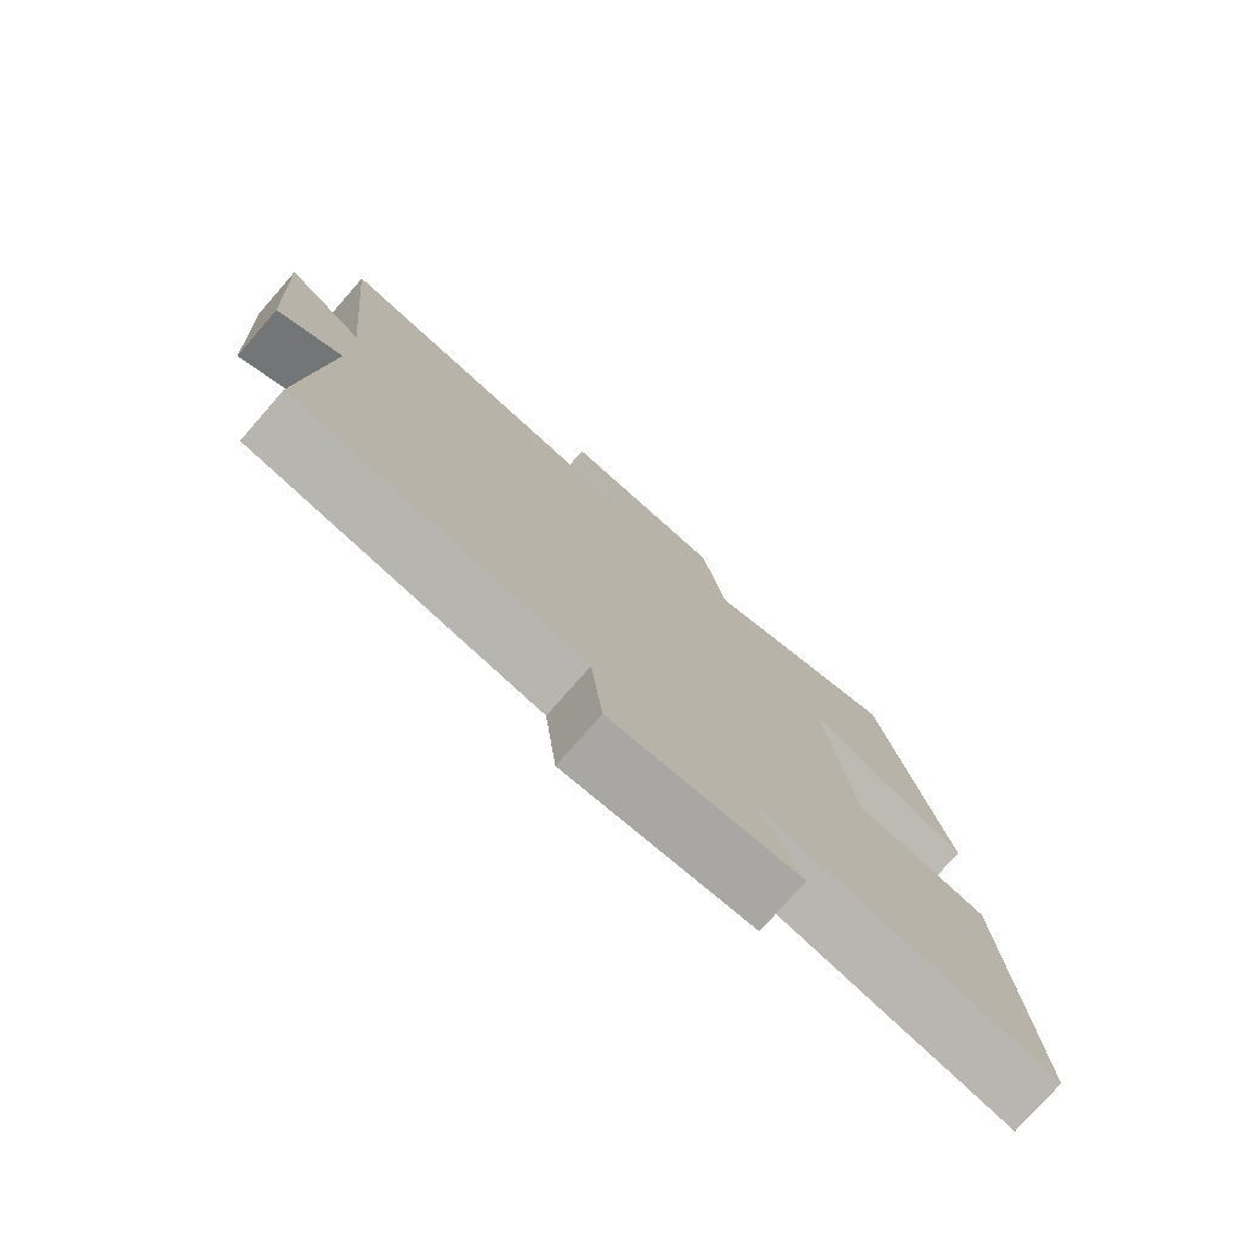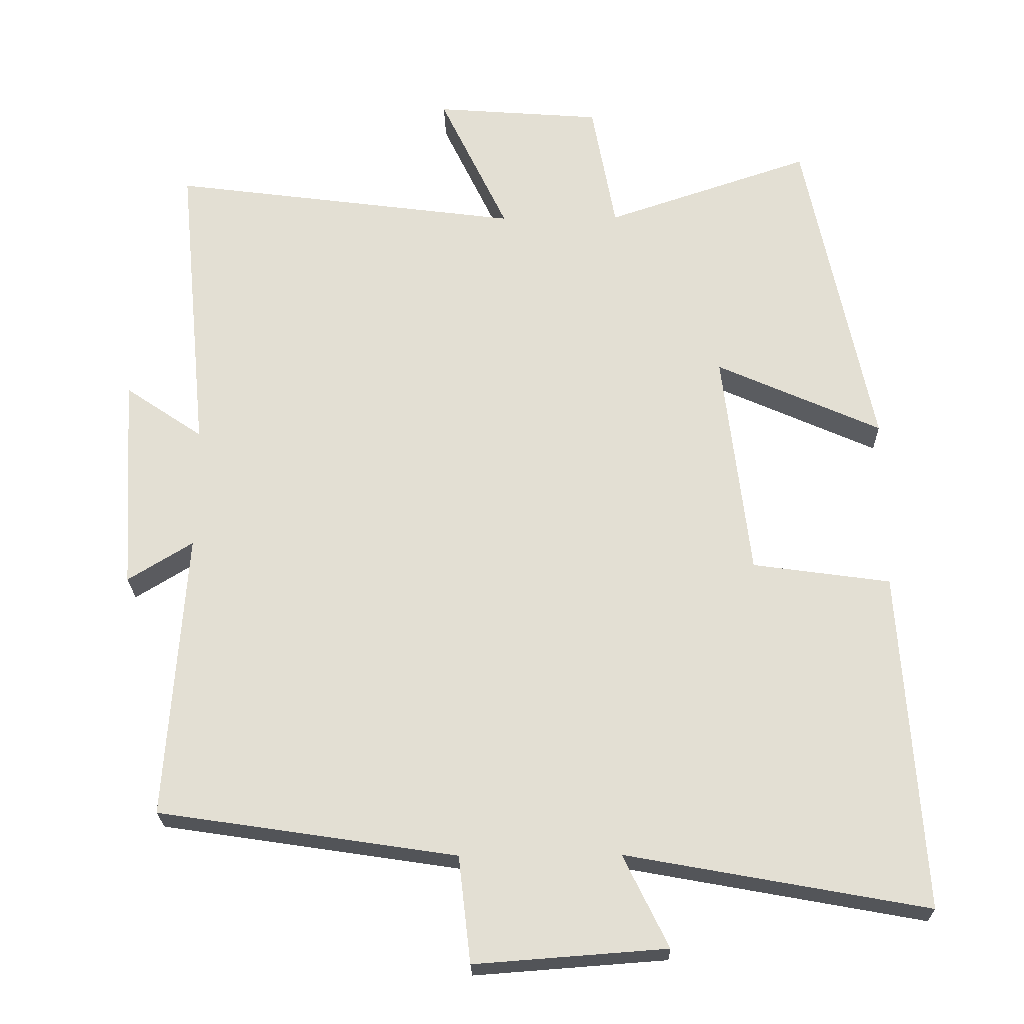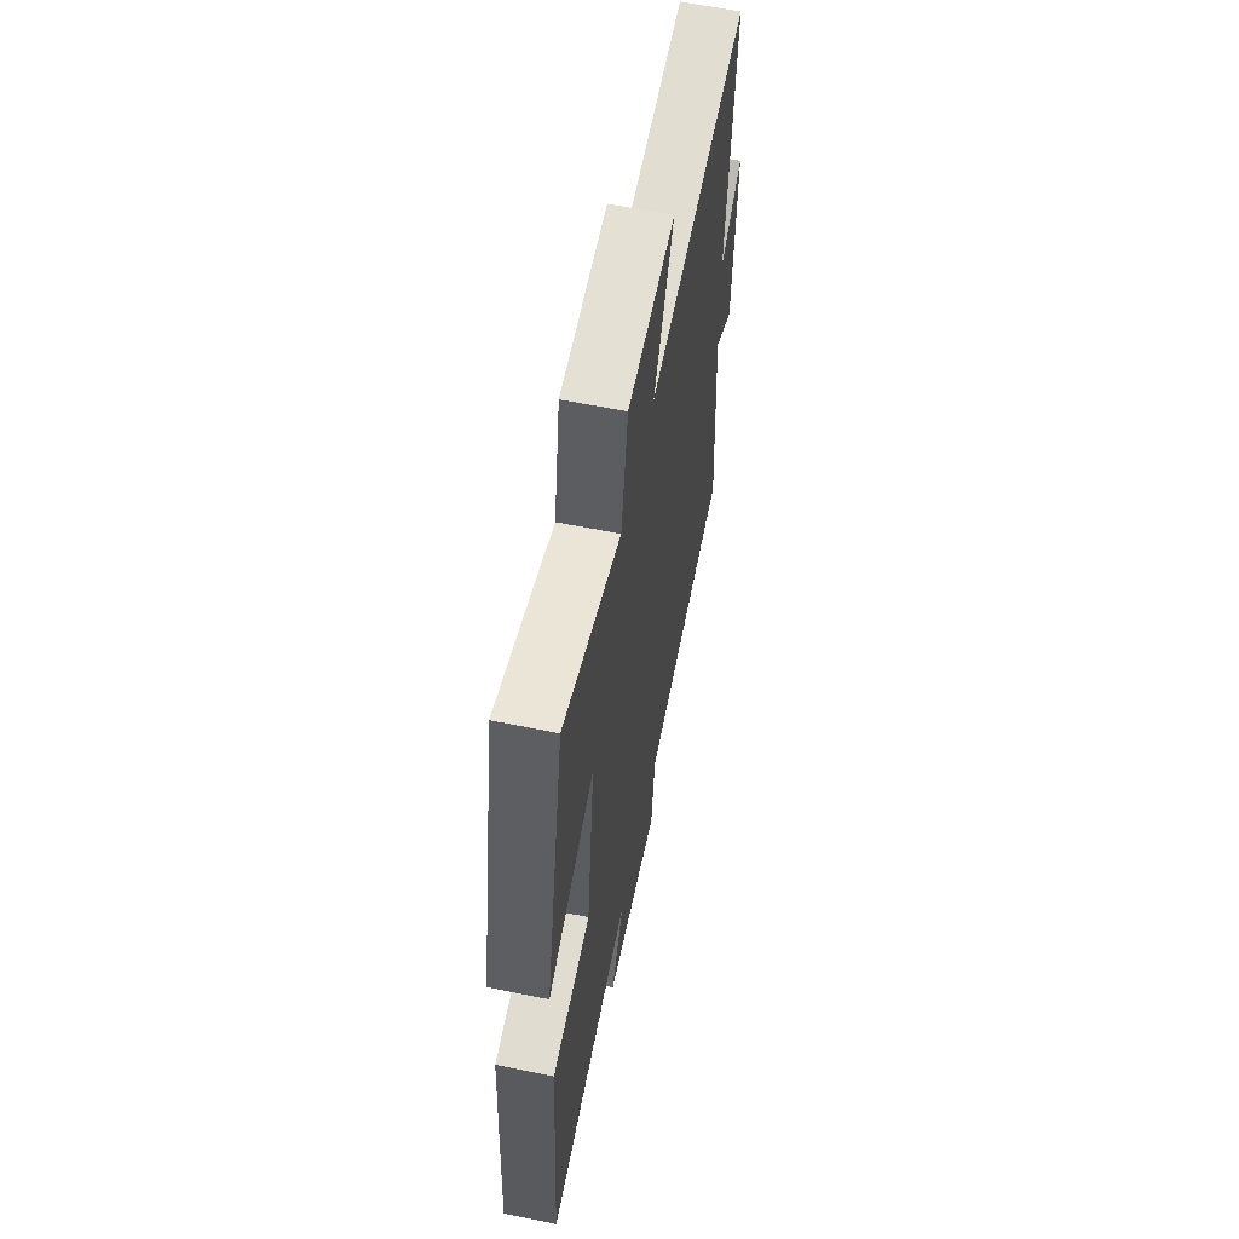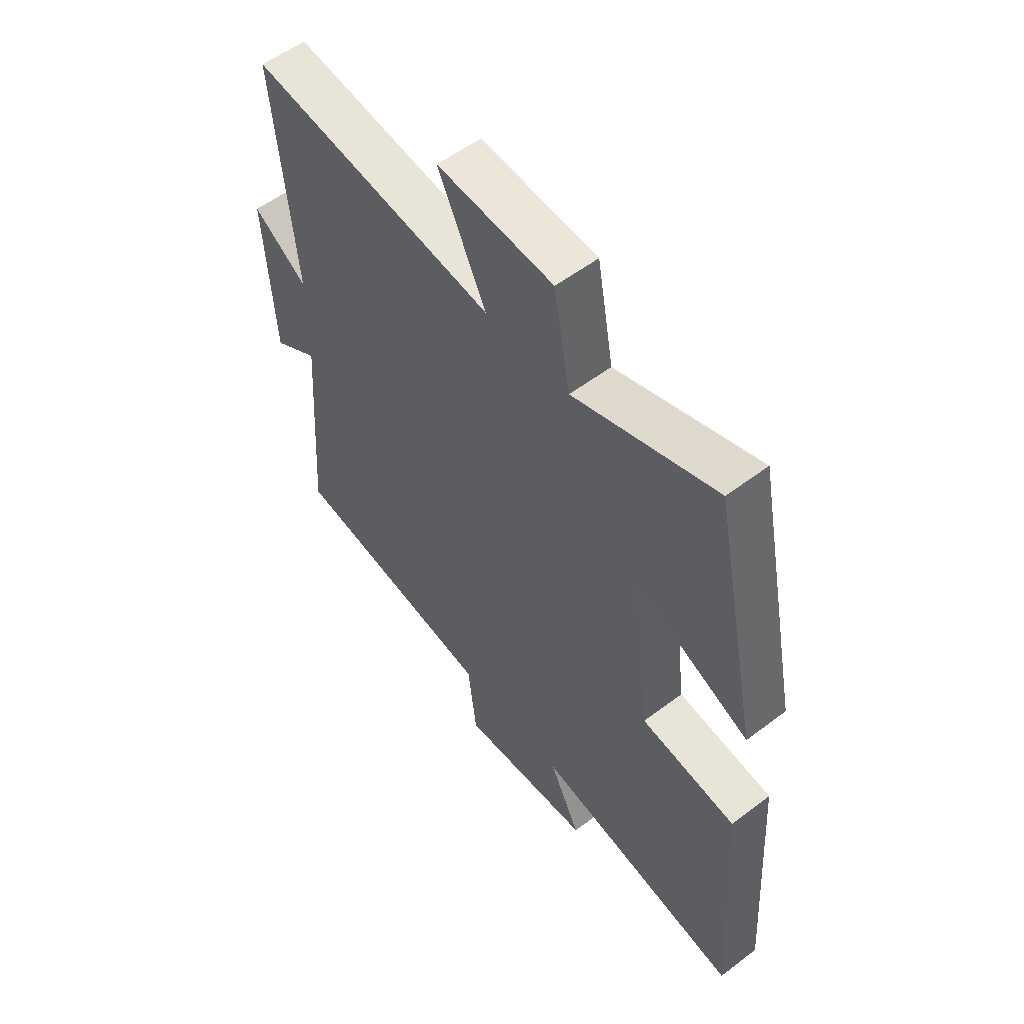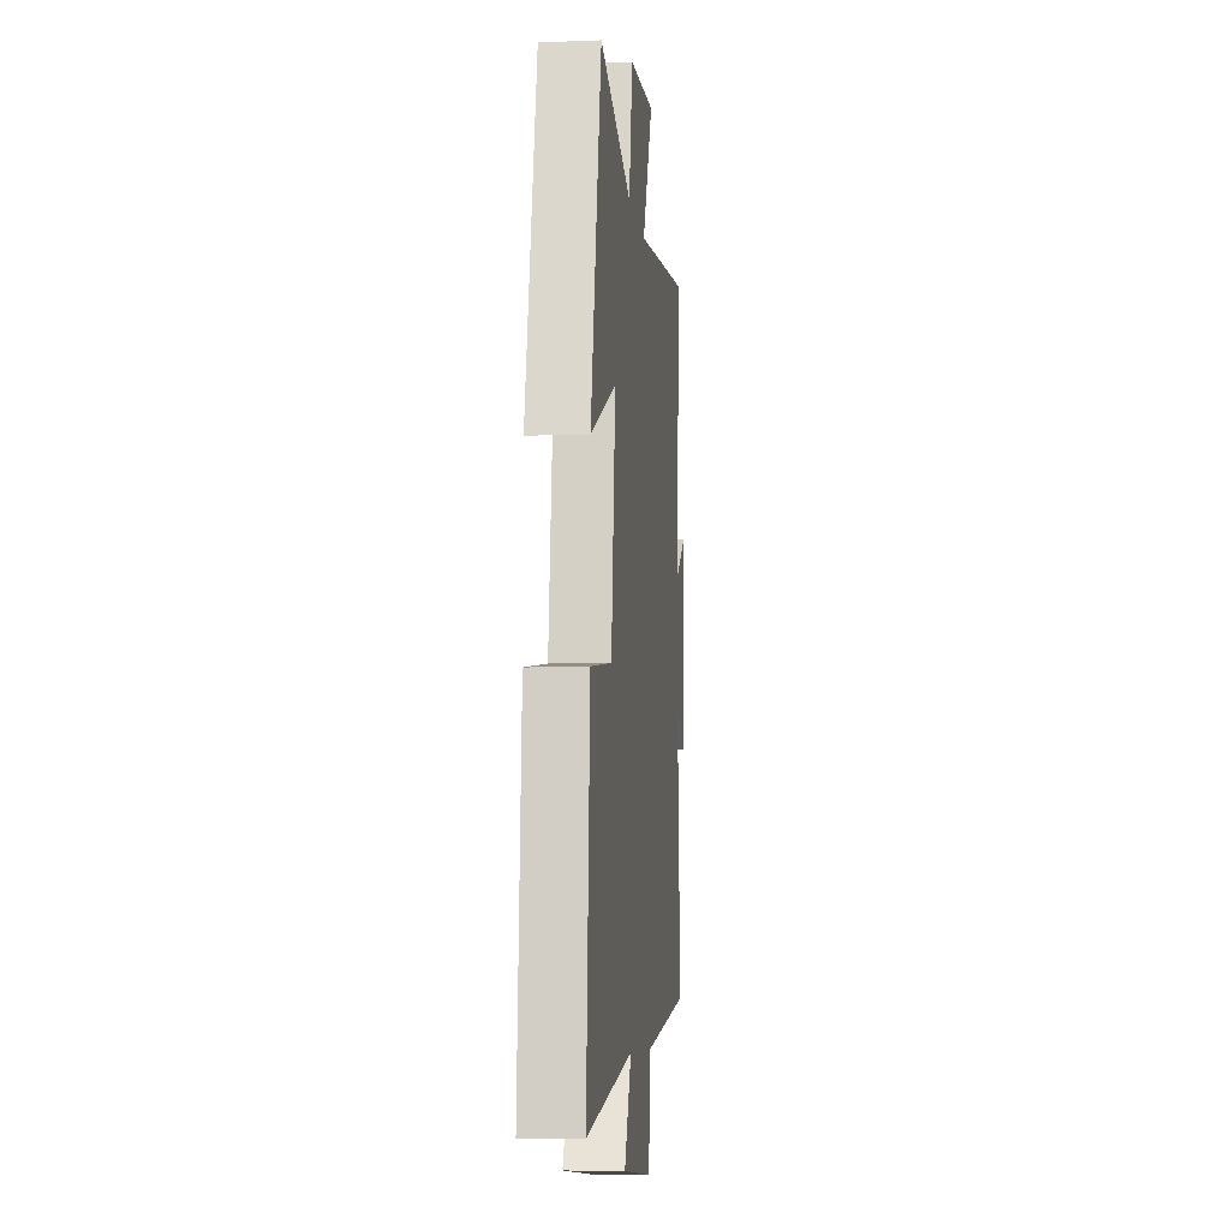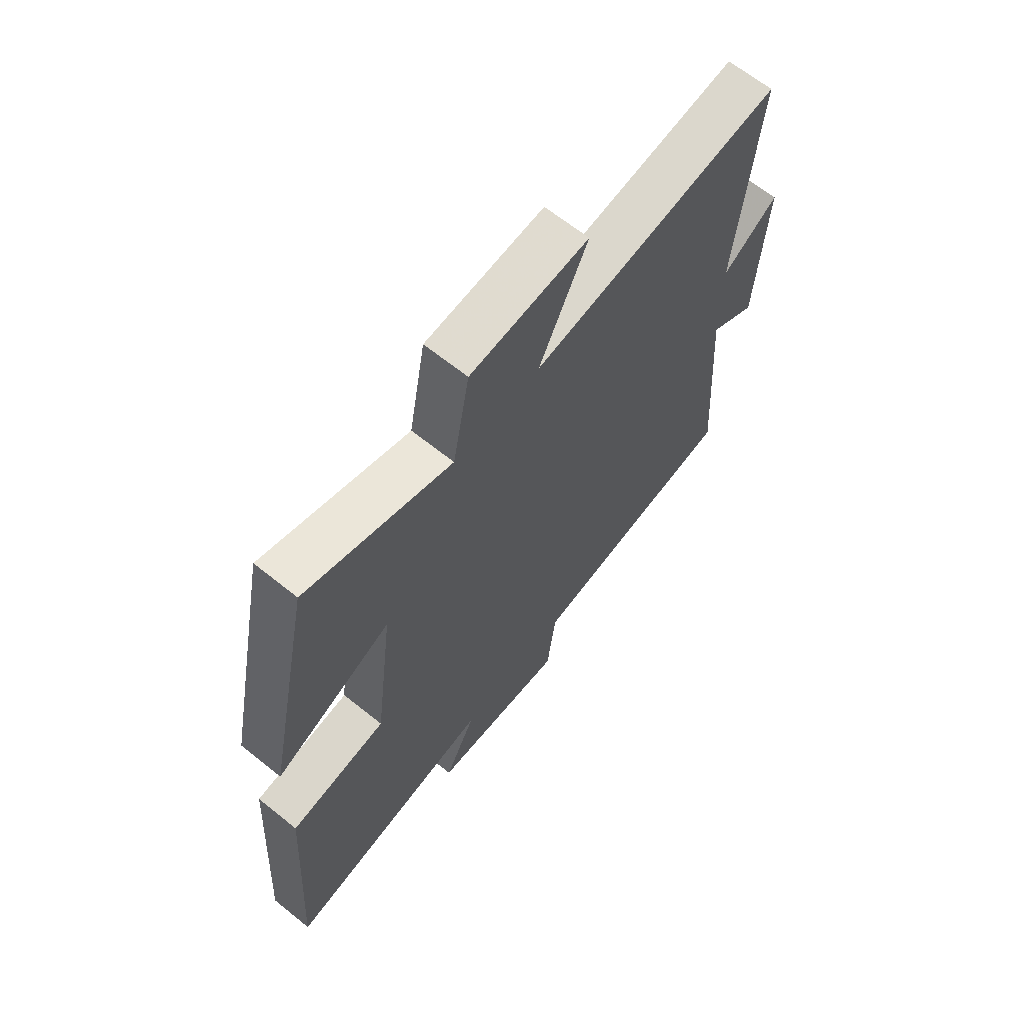
<metadata>
{"format":"obj","ext":"obj","renderer":"f3d","projection":"perspective","resolution":1024,"background":"white","views":[{"elev":-77.1,"azim":138.8,"up":"+Z"},{"elev":-23.4,"azim":-178.8,"up":"+Z"},{"elev":60.9,"azim":-78.2,"up":"+Z"},{"elev":55.5,"azim":-128.6,"up":"+Z"},{"elev":-7.9,"azim":-83.6,"up":"+Z"},{"elev":65.7,"azim":-51.1,"up":"+Z"}]}
</metadata>
<code>
v -0.406 0.07 0.596
v -0.12 0.07 0.5
v -0.087 0.07 0.681
v 0.145 0.07 0.699
v 0.05 0.07 0.5
v 0.541 0.07 0.565
v 0.5 0.07 0.139
v 0.609 0.07 0.213
v 0.591 0.07 -0.091
v 0.5 0.07 -0.035
v 0.528 0.07 -0.437
v 0.111 0.07 -0.5
v 0.094 0.07 -0.649
v -0.174 0.07 -0.629
v -0.111 0.07 -0.5
v -0.531 0.07 -0.577
v -0.5 0.07 -0.103
v -0.308 0.07 -0.076
v -0.27 0.07 0.242
v -0.5 0.07 0.139
v -0.406 0 0.596
v -0.12 0 0.5
v -0.087 0 0.681
v 0.145 0 0.699
v 0.05 0 0.5
v 0.541 0 0.565
v 0.5 0 0.139
v 0.609 0 0.213
v 0.591 0 -0.091
v 0.5 0 -0.035
v 0.528 0 -0.437
v 0.111 0 -0.5
v 0.094 0 -0.649
v -0.174 0 -0.629
v -0.111 0 -0.5
v -0.531 0 -0.577
v -0.5 0 -0.103
v -0.308 0 -0.076
v -0.27 0 0.242
v -0.5 0 0.139
f 19 20 1 2
f 18 19 2
f 15 16 17 18
f 15 18 2
f 12 13 14 15
f 10 11 12 15
f 10 15 2
f 7 8 9 10
f 7 10 2
f 5 6 7
f 5 7 2
f 2 3 4 5
f 22 21 40 39
f 22 39 38
f 38 37 36 35
f 22 38 35
f 35 34 33 32
f 35 32 31 30
f 22 35 30
f 30 29 28 27
f 22 30 27
f 27 26 25
f 22 27 25
f 25 24 23 22
f 1 21 22 2
f 2 22 23 3
f 3 23 24 4
f 4 24 25 5
f 5 25 26 6
f 6 26 27 7
f 7 27 28 8
f 8 28 29 9
f 9 29 30 10
f 10 30 31 11
f 11 31 32 12
f 12 32 33 13
f 13 33 34 14
f 14 34 35 15
f 15 35 36 16
f 16 36 37 17
f 17 37 38 18
f 18 38 39 19
f 19 39 40 20
f 20 40 21 1

</code>
